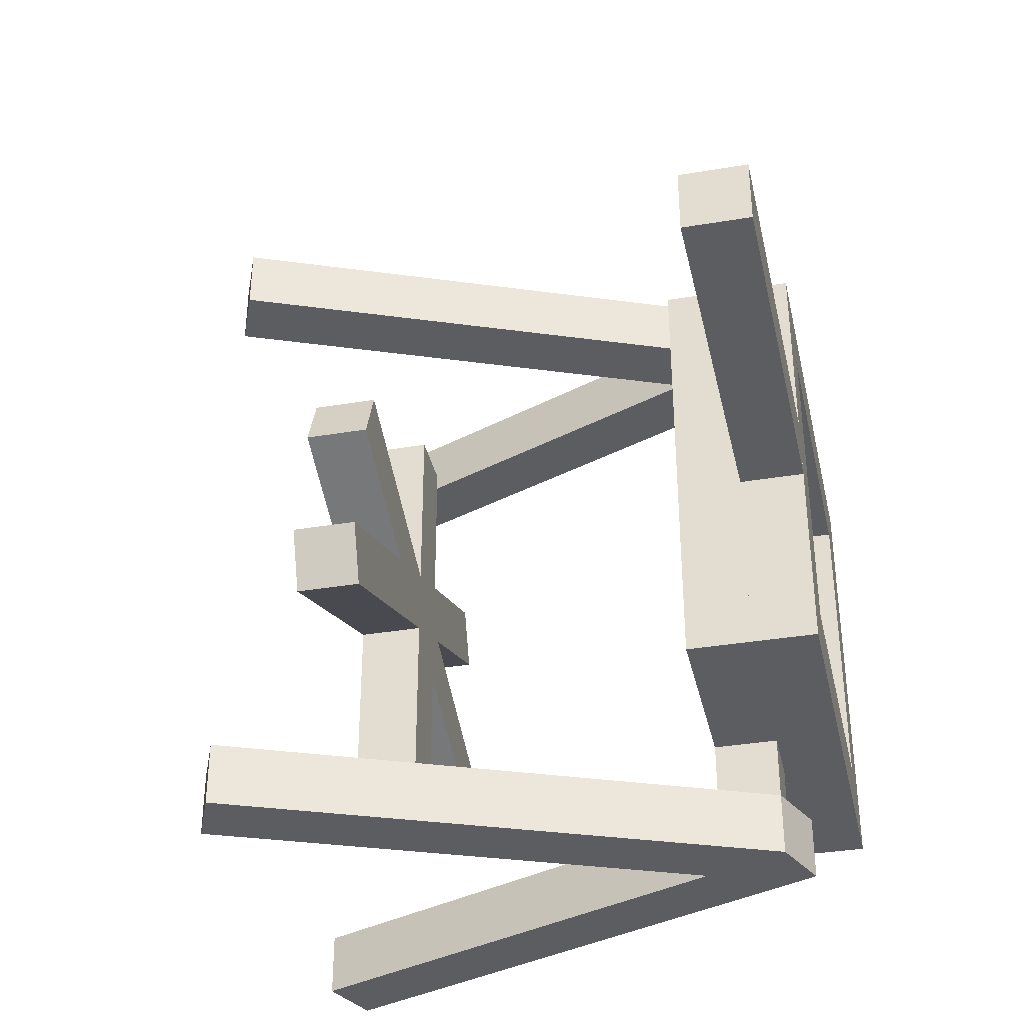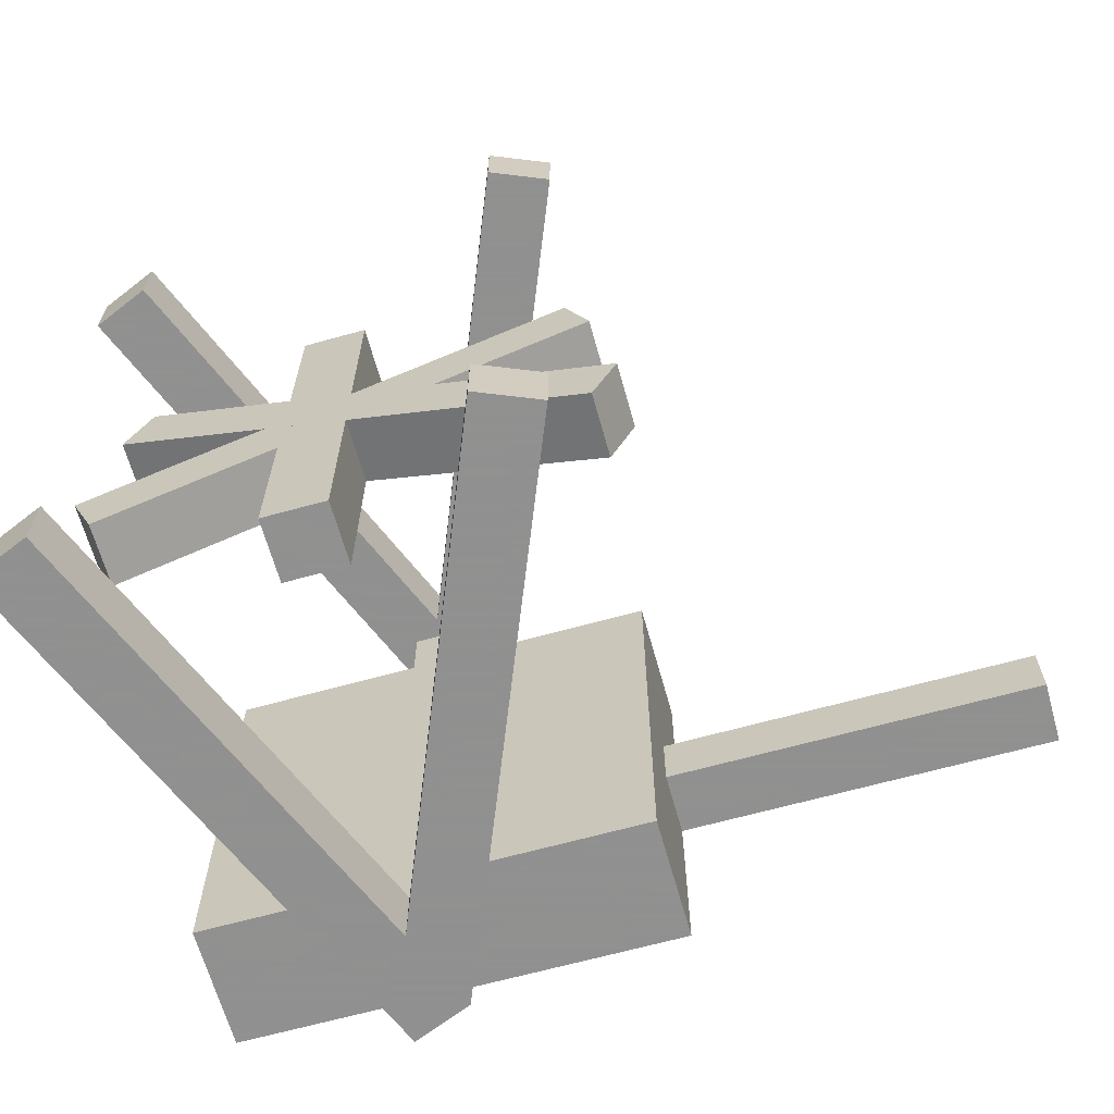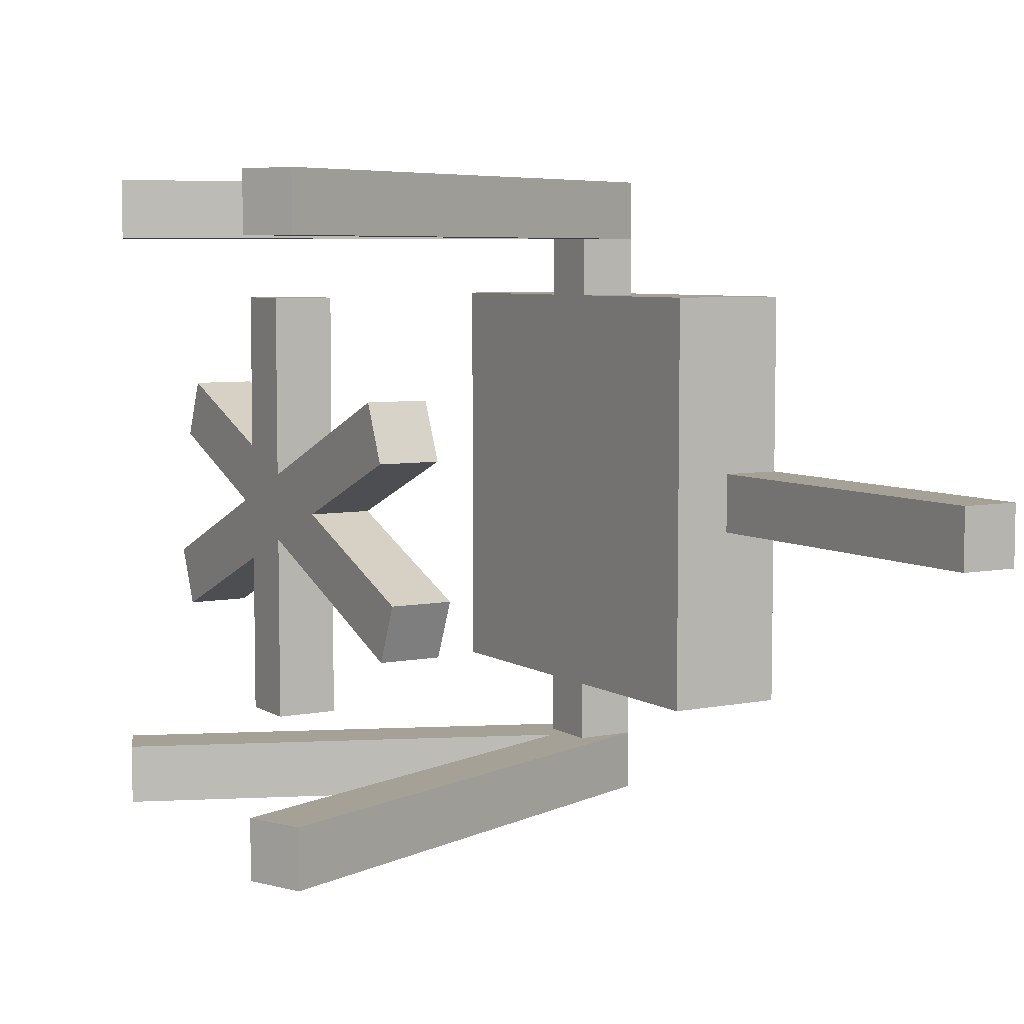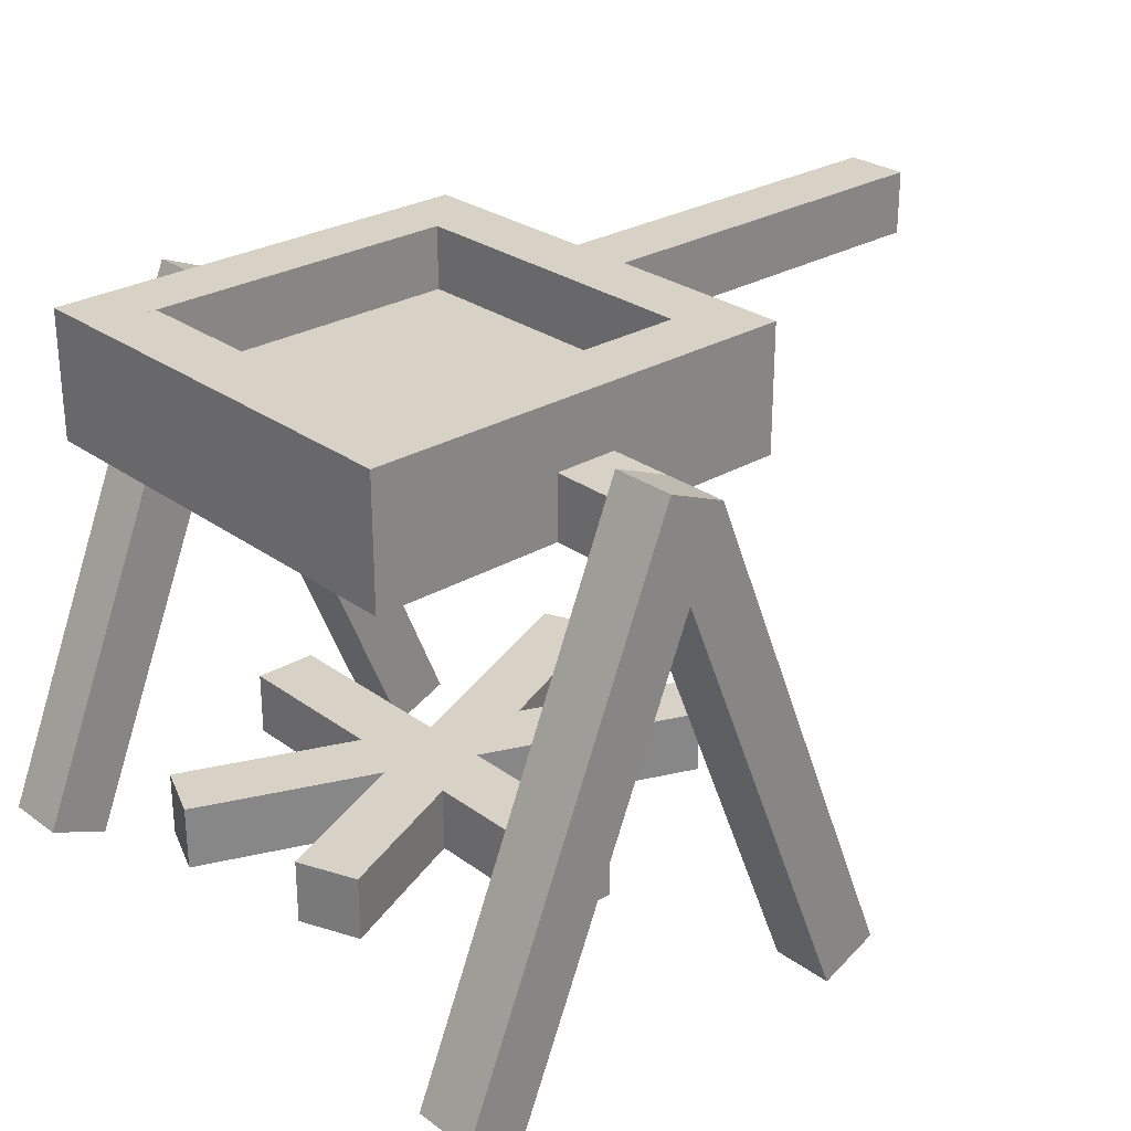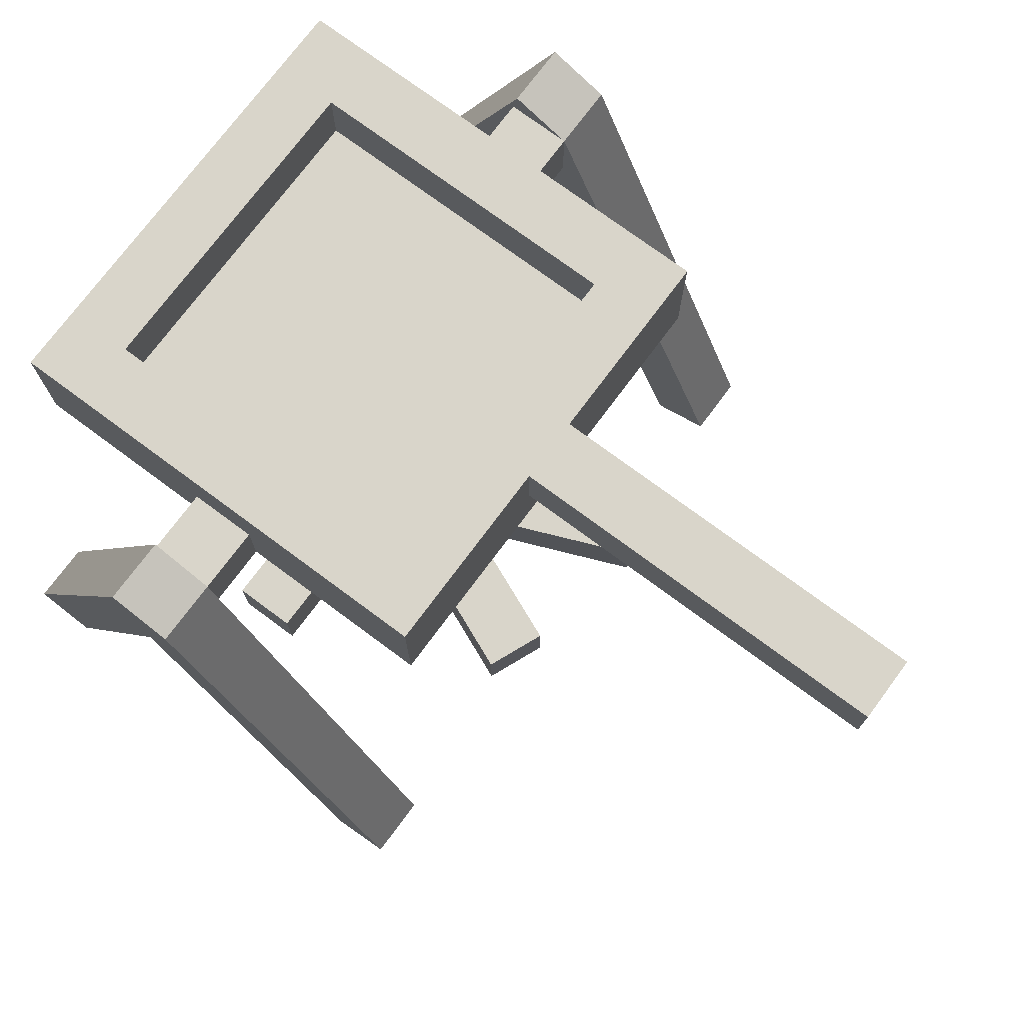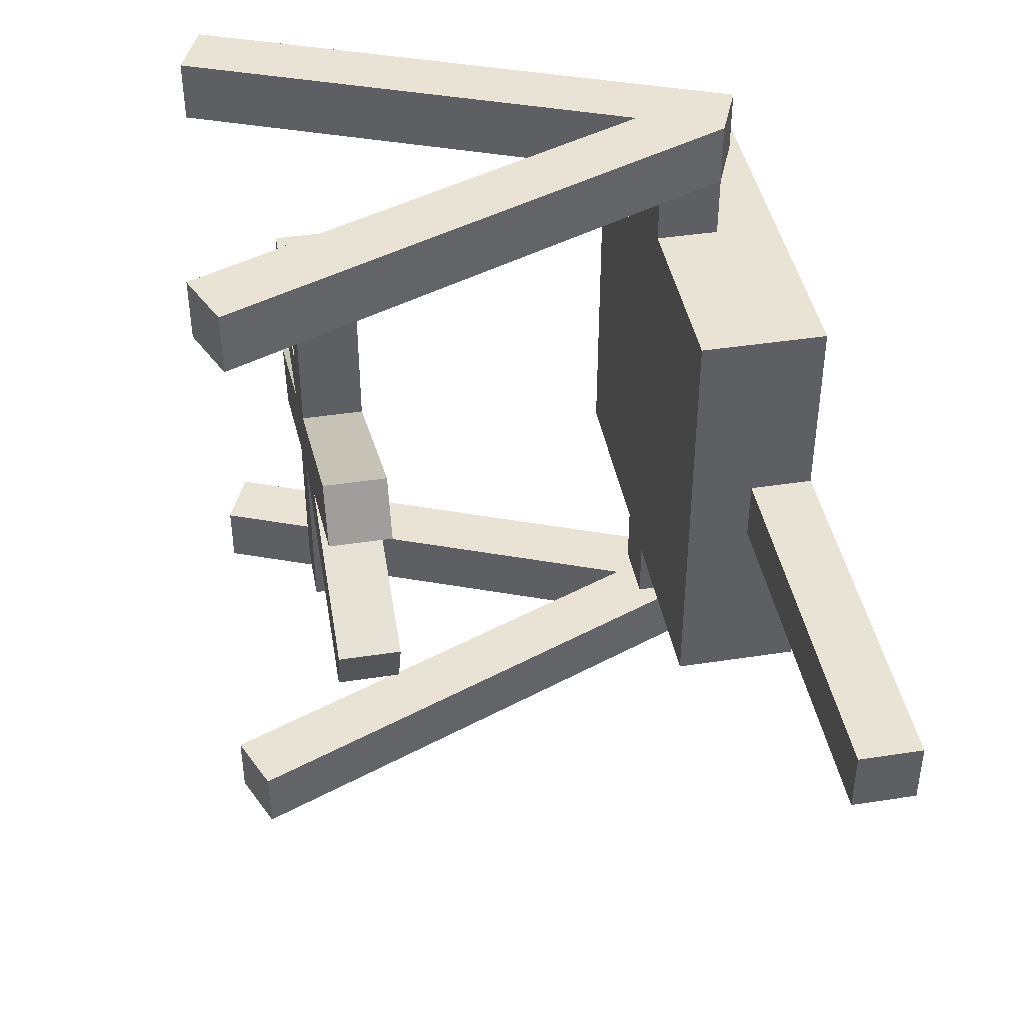
<metadata>
{"format":"obj","ext":"obj","renderer":"f3d","projection":"perspective","resolution":1024,"background":"white","views":[{"elev":-36.0,"azim":102.4,"up":"+Z"},{"elev":-65.8,"azim":15.6,"up":"+Z"},{"elev":6.2,"azim":59.4,"up":"+Z"},{"elev":27.5,"azim":-42.2,"up":"+Y"},{"elev":74.4,"azim":36.6,"up":"+Y"},{"elev":42.3,"azim":79.5,"up":"+Z"}]}
</metadata>
<code>
o Log3
v 0.731 0.0375 0.5957
v 0.269 0.0375 0.4043
v 0.269 0.1 0.4043
v 0.731 0.1 0.5957
v 0.2451 0.0375 0.4621
v 0.7071 0.0375 0.6534
v 0.7071 0.1 0.6534
v 0.2451 0.1 0.4621
f 1 2 3 4
f 5 6 7 8
f 4 3 8 7
f 2 1 6 5
f 6 1 4 7
f 2 5 8 3
o PotSide1
v 0.6875 0.475 0.6875
v 0.25 0.475 0.6875
v 0.25 0.5375 0.6875
v 0.6875 0.5375 0.6875
v 0.25 0.475 0.75
v 0.6875 0.475 0.75
v 0.6875 0.5375 0.75
v 0.25 0.5375 0.75
f 9 10 11 12
f 13 14 15 16
f 12 11 16 15
f 10 9 14 13
f 14 9 12 15
f 10 13 16 11
o Log1
v 0.731 0.0375 0.4043
v 0.269 0.0375 0.5957
v 0.269 0.1 0.5957
v 0.731 0.1 0.4043
v 0.2929 0.0375 0.6534
v 0.7549 0.0375 0.4621
v 0.7549 0.1 0.4621
v 0.2929 0.1 0.6534
f 17 18 19 20
f 21 22 23 24
f 20 19 24 23
f 18 17 22 21
f 22 17 20 23
f 18 21 24 19
o PotSide3
v 0.6875 0.475 0.3125
v 0.25 0.475 0.3125
v 0.25 0.5375 0.3125
v 0.6875 0.5375 0.3125
v 0.25 0.475 0.375
v 0.6875 0.475 0.375
v 0.6875 0.5375 0.375
v 0.25 0.5375 0.375
f 25 26 27 28
f 29 30 31 32
f 28 27 32 31
f 26 25 30 29
f 30 25 28 31
f 26 29 32 27
o StandSide3
v 0.2847 -0.04468 0.8125
v 0.227 -0.02076 0.8125
v 0.4423 0.4989 0.8125
v 0.5 0.475 0.8125
v 0.227 -0.02076 0.875
v 0.2847 -0.04468 0.875
v 0.5 0.475 0.875
v 0.4423 0.4989 0.875
f 33 34 35 36
f 37 38 39 40
f 36 35 40 39
f 34 33 38 37
f 38 33 36 39
f 34 37 40 35
o PotBottom
v 0.6875 0.4125 0.3125
v 0.25 0.4125 0.3125
v 0.25 0.475 0.3125
v 0.6875 0.475 0.3125
v 0.25 0.4125 0.75
v 0.6875 0.4125 0.75
v 0.6875 0.475 0.75
v 0.25 0.475 0.75
f 41 42 43 44
f 45 46 47 48
f 44 43 48 47
f 42 41 46 45
f 46 41 44 47
f 42 45 48 43
o PotHolder2
v 0.5 0.4125 0.75
v 0.4375 0.4125 0.75
v 0.4375 0.475 0.75
v 0.5 0.475 0.75
v 0.4375 0.4125 0.8125
v 0.5 0.4125 0.8125
v 0.5 0.475 0.8125
v 0.4375 0.475 0.8125
f 49 50 51 52
f 53 54 55 56
f 52 51 56 55
f 50 49 54 53
f 54 49 52 55
f 50 53 56 51
o StandSide2
v 0.7153 -0.04468 0.1875
v 0.6575 -0.0686 0.1875
v 0.4423 0.4511 0.1875
v 0.5 0.475 0.1875
v 0.6575 -0.0686 0.25
v 0.7153 -0.04468 0.25
v 0.5 0.475 0.25
v 0.4423 0.4511 0.25
f 57 58 59 60
f 61 62 63 64
f 60 59 64 63
f 58 57 62 61
f 62 57 60 63
f 58 61 64 59
o PotHandle
v 1.062 0.475 0.5
v 0.6875 0.475 0.5
v 0.6875 0.5375 0.5
v 1.062 0.5375 0.5
v 0.6875 0.475 0.5625
v 1.062 0.475 0.5625
v 1.062 0.5375 0.5625
v 0.6875 0.5375 0.5625
f 65 66 67 68
f 69 70 71 72
f 68 67 72 71
f 66 65 70 69
f 70 65 68 71
f 66 69 72 67
o PotSide2
v 0.3125 0.475 0.375
v 0.25 0.475 0.375
v 0.25 0.5375 0.375
v 0.3125 0.5375 0.375
v 0.25 0.475 0.6875
v 0.3125 0.475 0.6875
v 0.3125 0.5375 0.6875
v 0.25 0.5375 0.6875
f 73 74 75 76
f 77 78 79 80
f 76 75 80 79
f 74 73 78 77
f 78 73 76 79
f 74 77 80 75
o StandSide4
v 0.7153 -0.04468 0.8125
v 0.6575 -0.0686 0.8125
v 0.4423 0.4511 0.8125
v 0.5 0.475 0.8125
v 0.6575 -0.0686 0.875
v 0.7153 -0.04468 0.875
v 0.5 0.475 0.875
v 0.4423 0.4511 0.875
f 81 82 83 84
f 85 86 87 88
f 84 83 88 87
f 82 81 86 85
f 86 81 84 87
f 82 85 88 83
o PotSide4
v 0.6875 0.475 0.375
v 0.625 0.475 0.375
v 0.625 0.5375 0.375
v 0.6875 0.5375 0.375
v 0.625 0.475 0.6875
v 0.6875 0.475 0.6875
v 0.6875 0.5375 0.6875
v 0.625 0.5375 0.6875
f 89 90 91 92
f 93 94 95 96
f 92 91 96 95
f 90 89 94 93
f 94 89 92 95
f 90 93 96 91
o StandSide1
v 0.2847 -0.04468 0.1875
v 0.227 -0.02076 0.1875
v 0.4423 0.4989 0.1875
v 0.5 0.475 0.1875
v 0.227 -0.02076 0.25
v 0.2847 -0.04468 0.25
v 0.5 0.475 0.25
v 0.4423 0.4989 0.25
f 97 98 99 100
f 101 102 103 104
f 100 99 104 103
f 98 97 102 101
f 102 97 100 103
f 98 101 104 99
o PotHolder
v 0.5 0.4125 0.25
v 0.4375 0.4125 0.25
v 0.4375 0.475 0.25
v 0.5 0.475 0.25
v 0.4375 0.4125 0.3125
v 0.5 0.4125 0.3125
v 0.5 0.475 0.3125
v 0.4375 0.475 0.3125
f 105 106 107 108
f 109 110 111 112
f 108 107 112 111
f 106 105 110 109
f 110 105 108 111
f 106 109 112 107
o Log2
v 0.5 0.0375 0.3125
v 0.4375 0.0375 0.3125
v 0.4375 0.1 0.3125
v 0.5 0.1 0.3125
v 0.4375 0.0375 0.75
v 0.5 0.0375 0.75
v 0.5 0.1 0.75
v 0.4375 0.1 0.75
f 113 114 115 116
f 117 118 119 120
f 116 115 120 119
f 114 113 118 117
f 118 113 116 119
f 114 117 120 115

</code>
